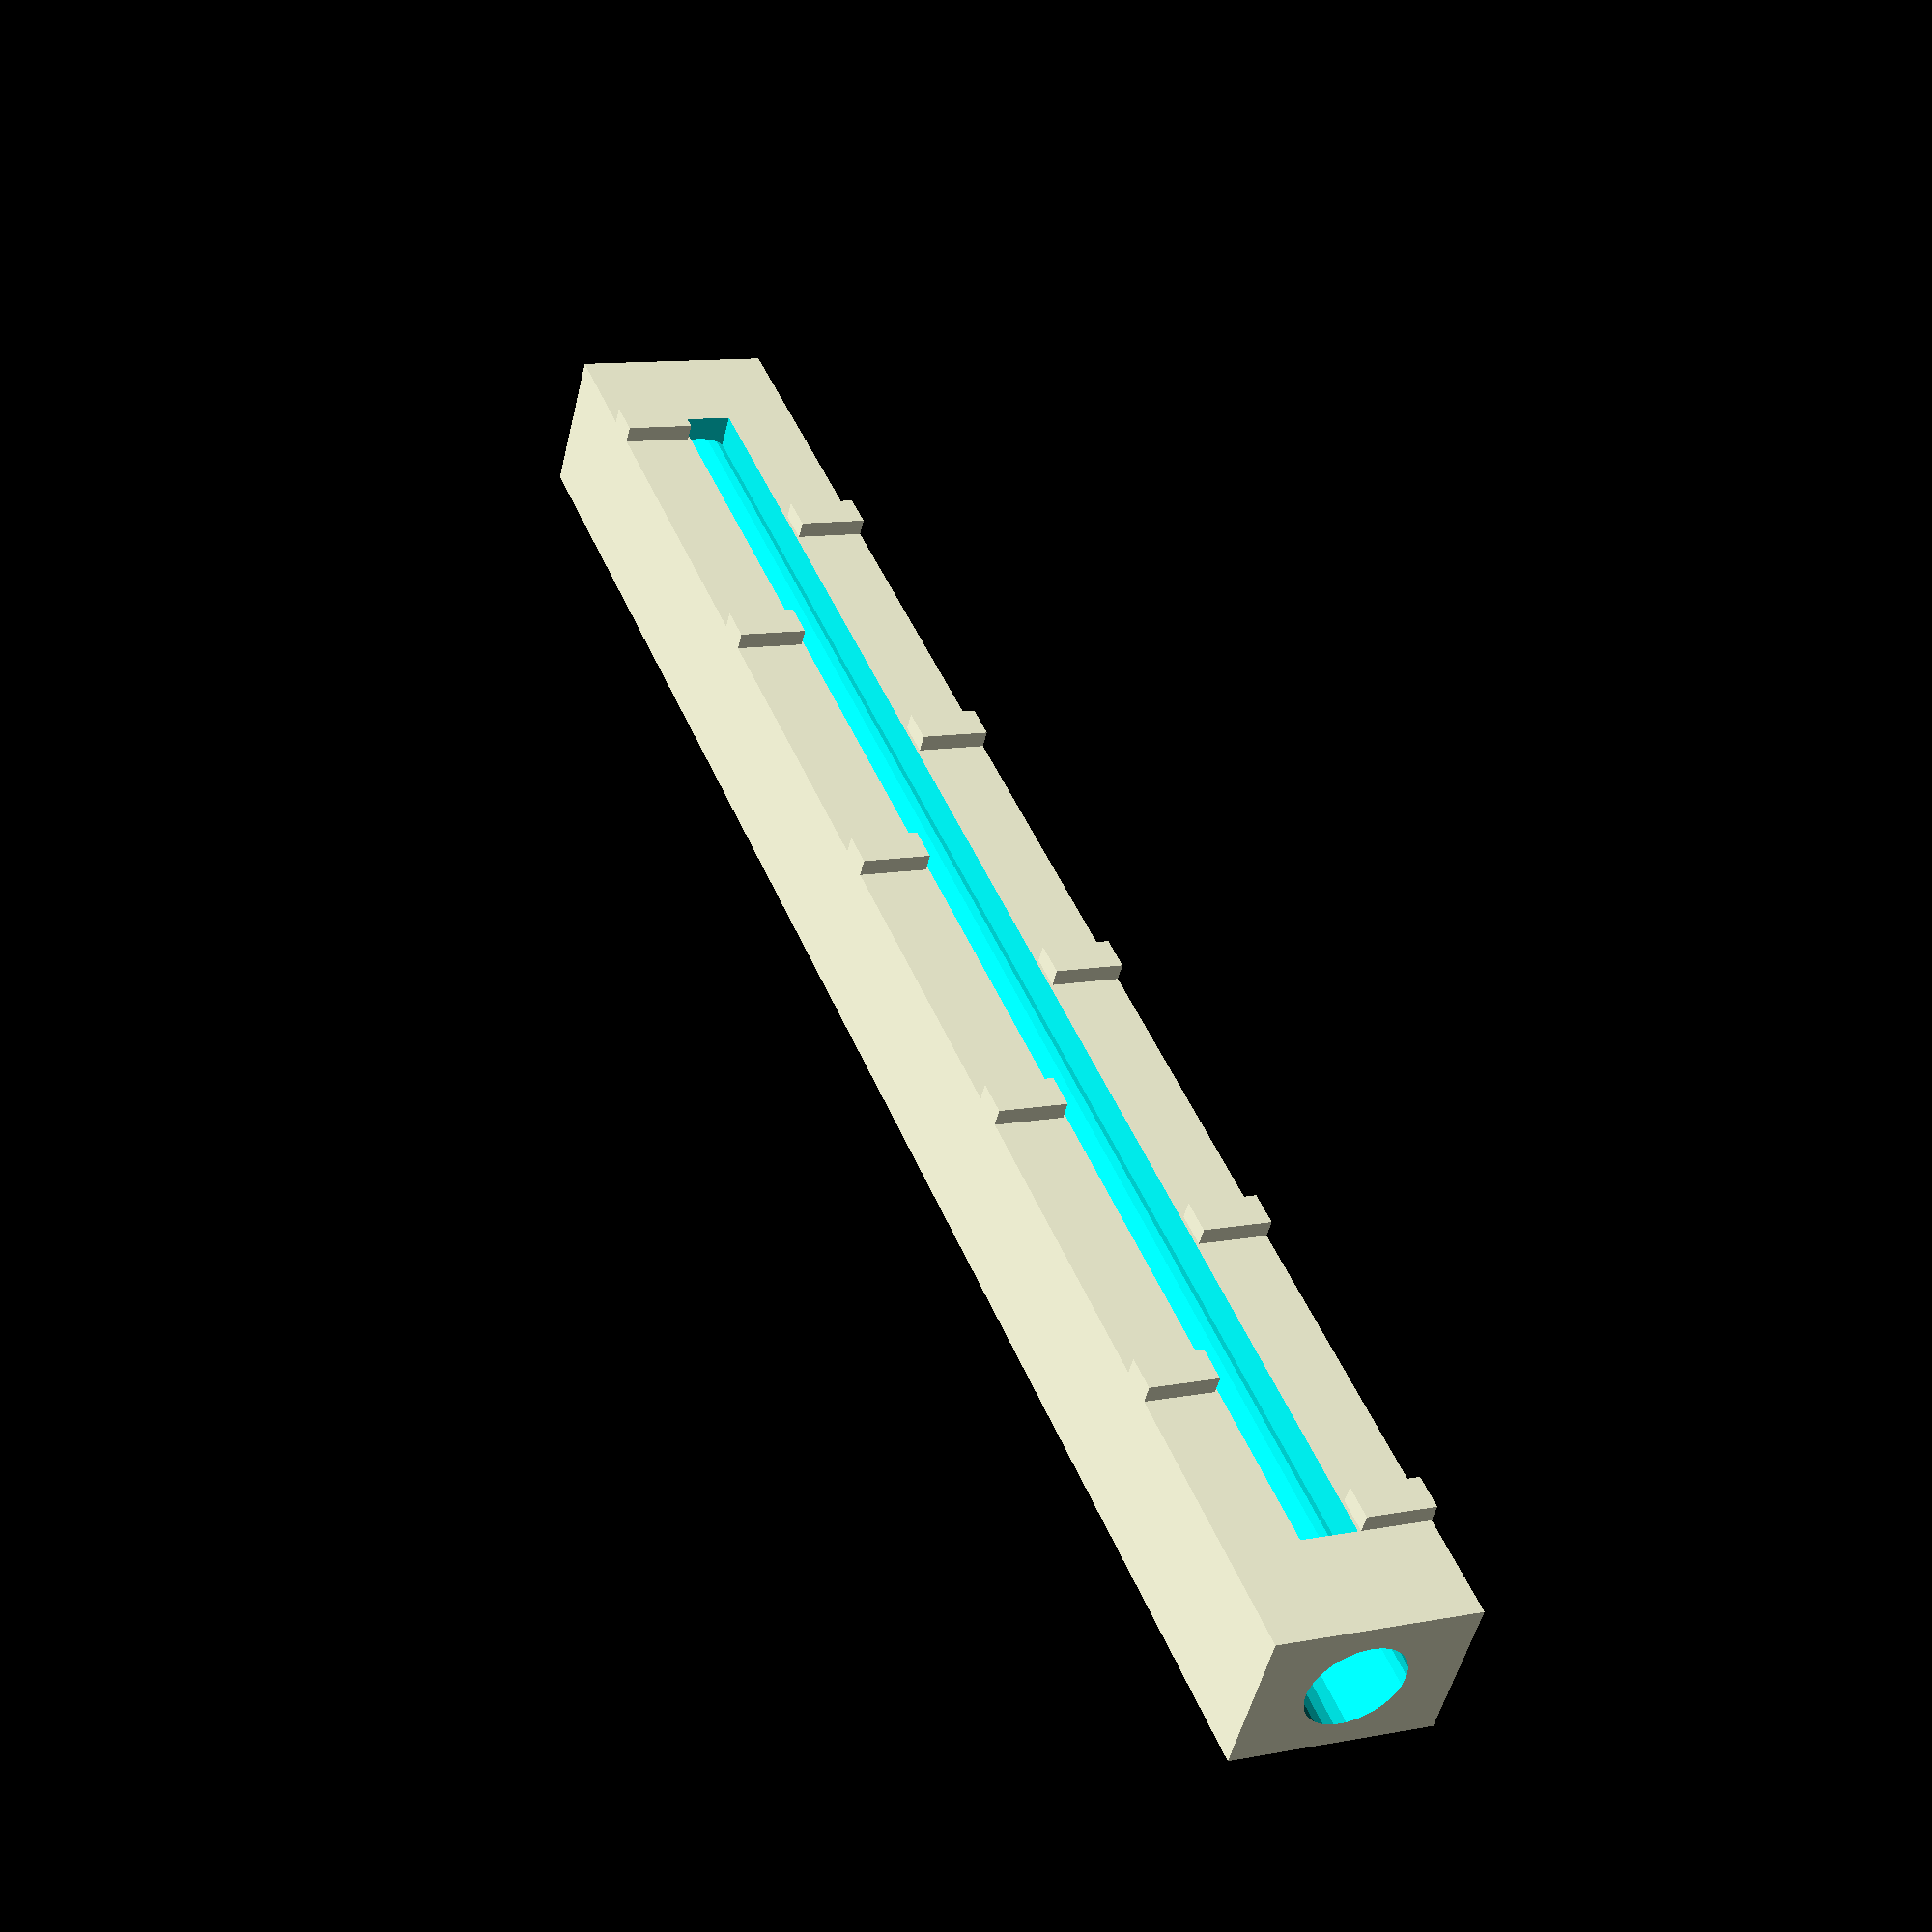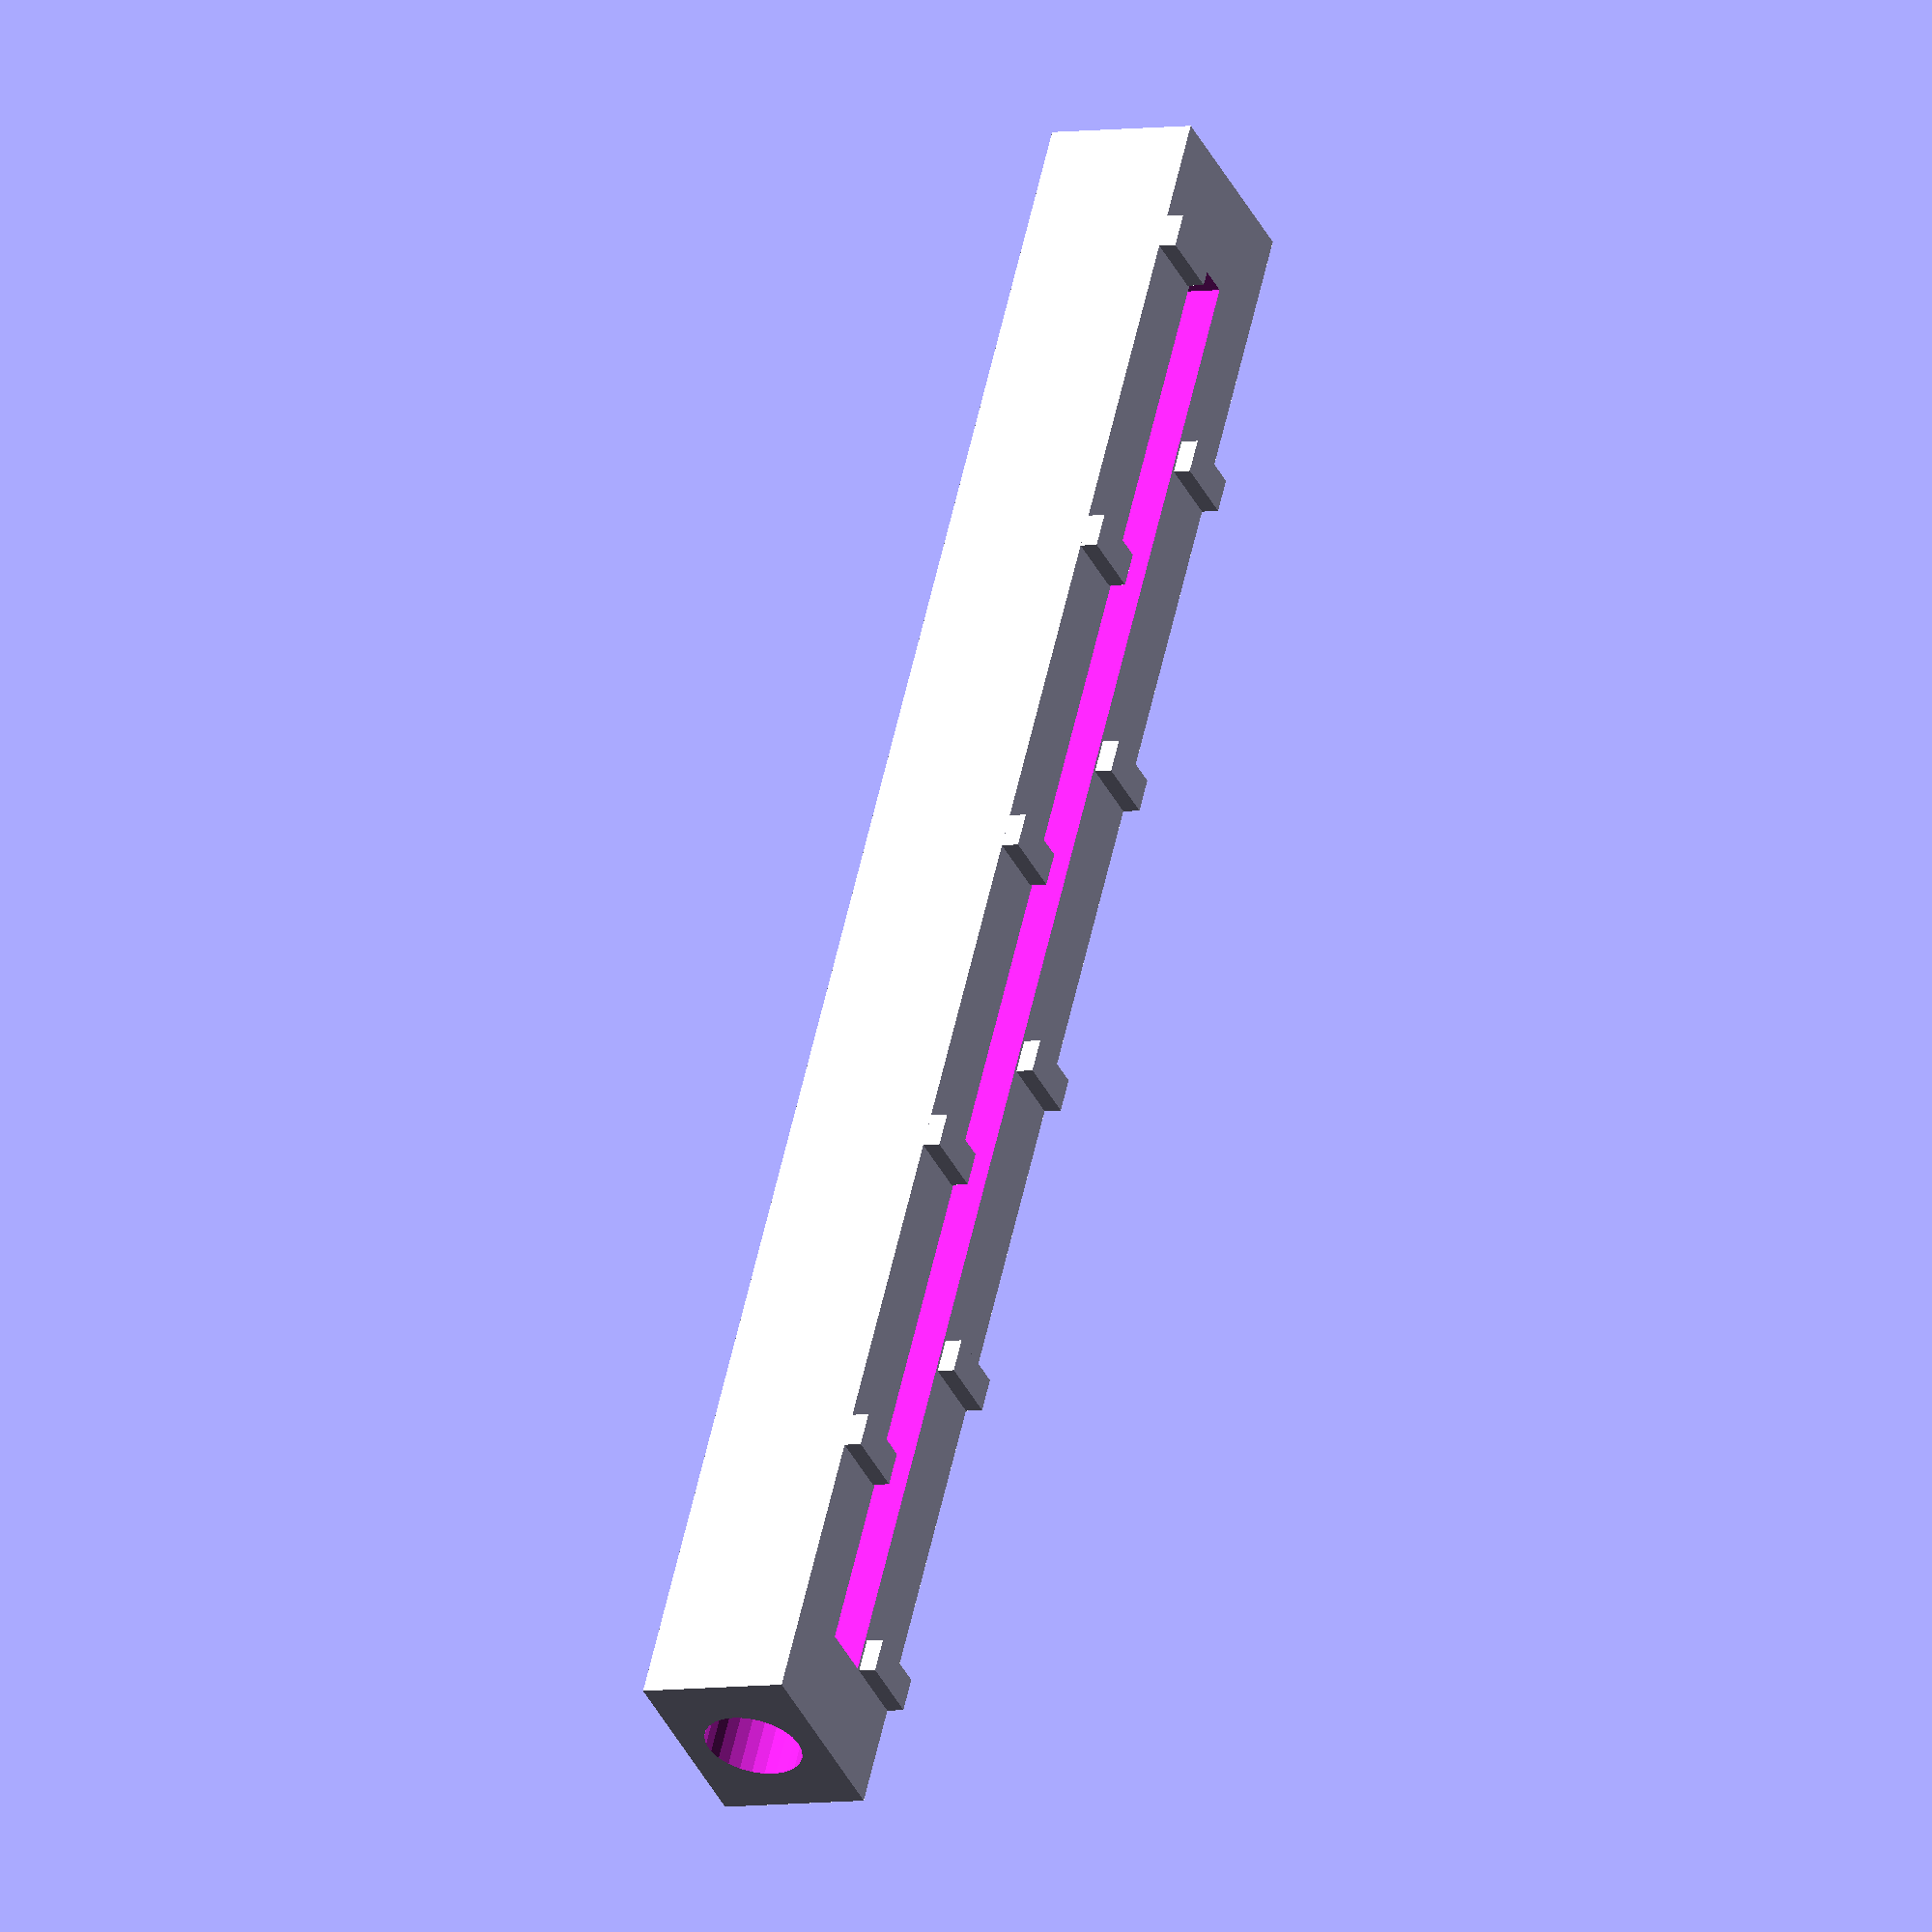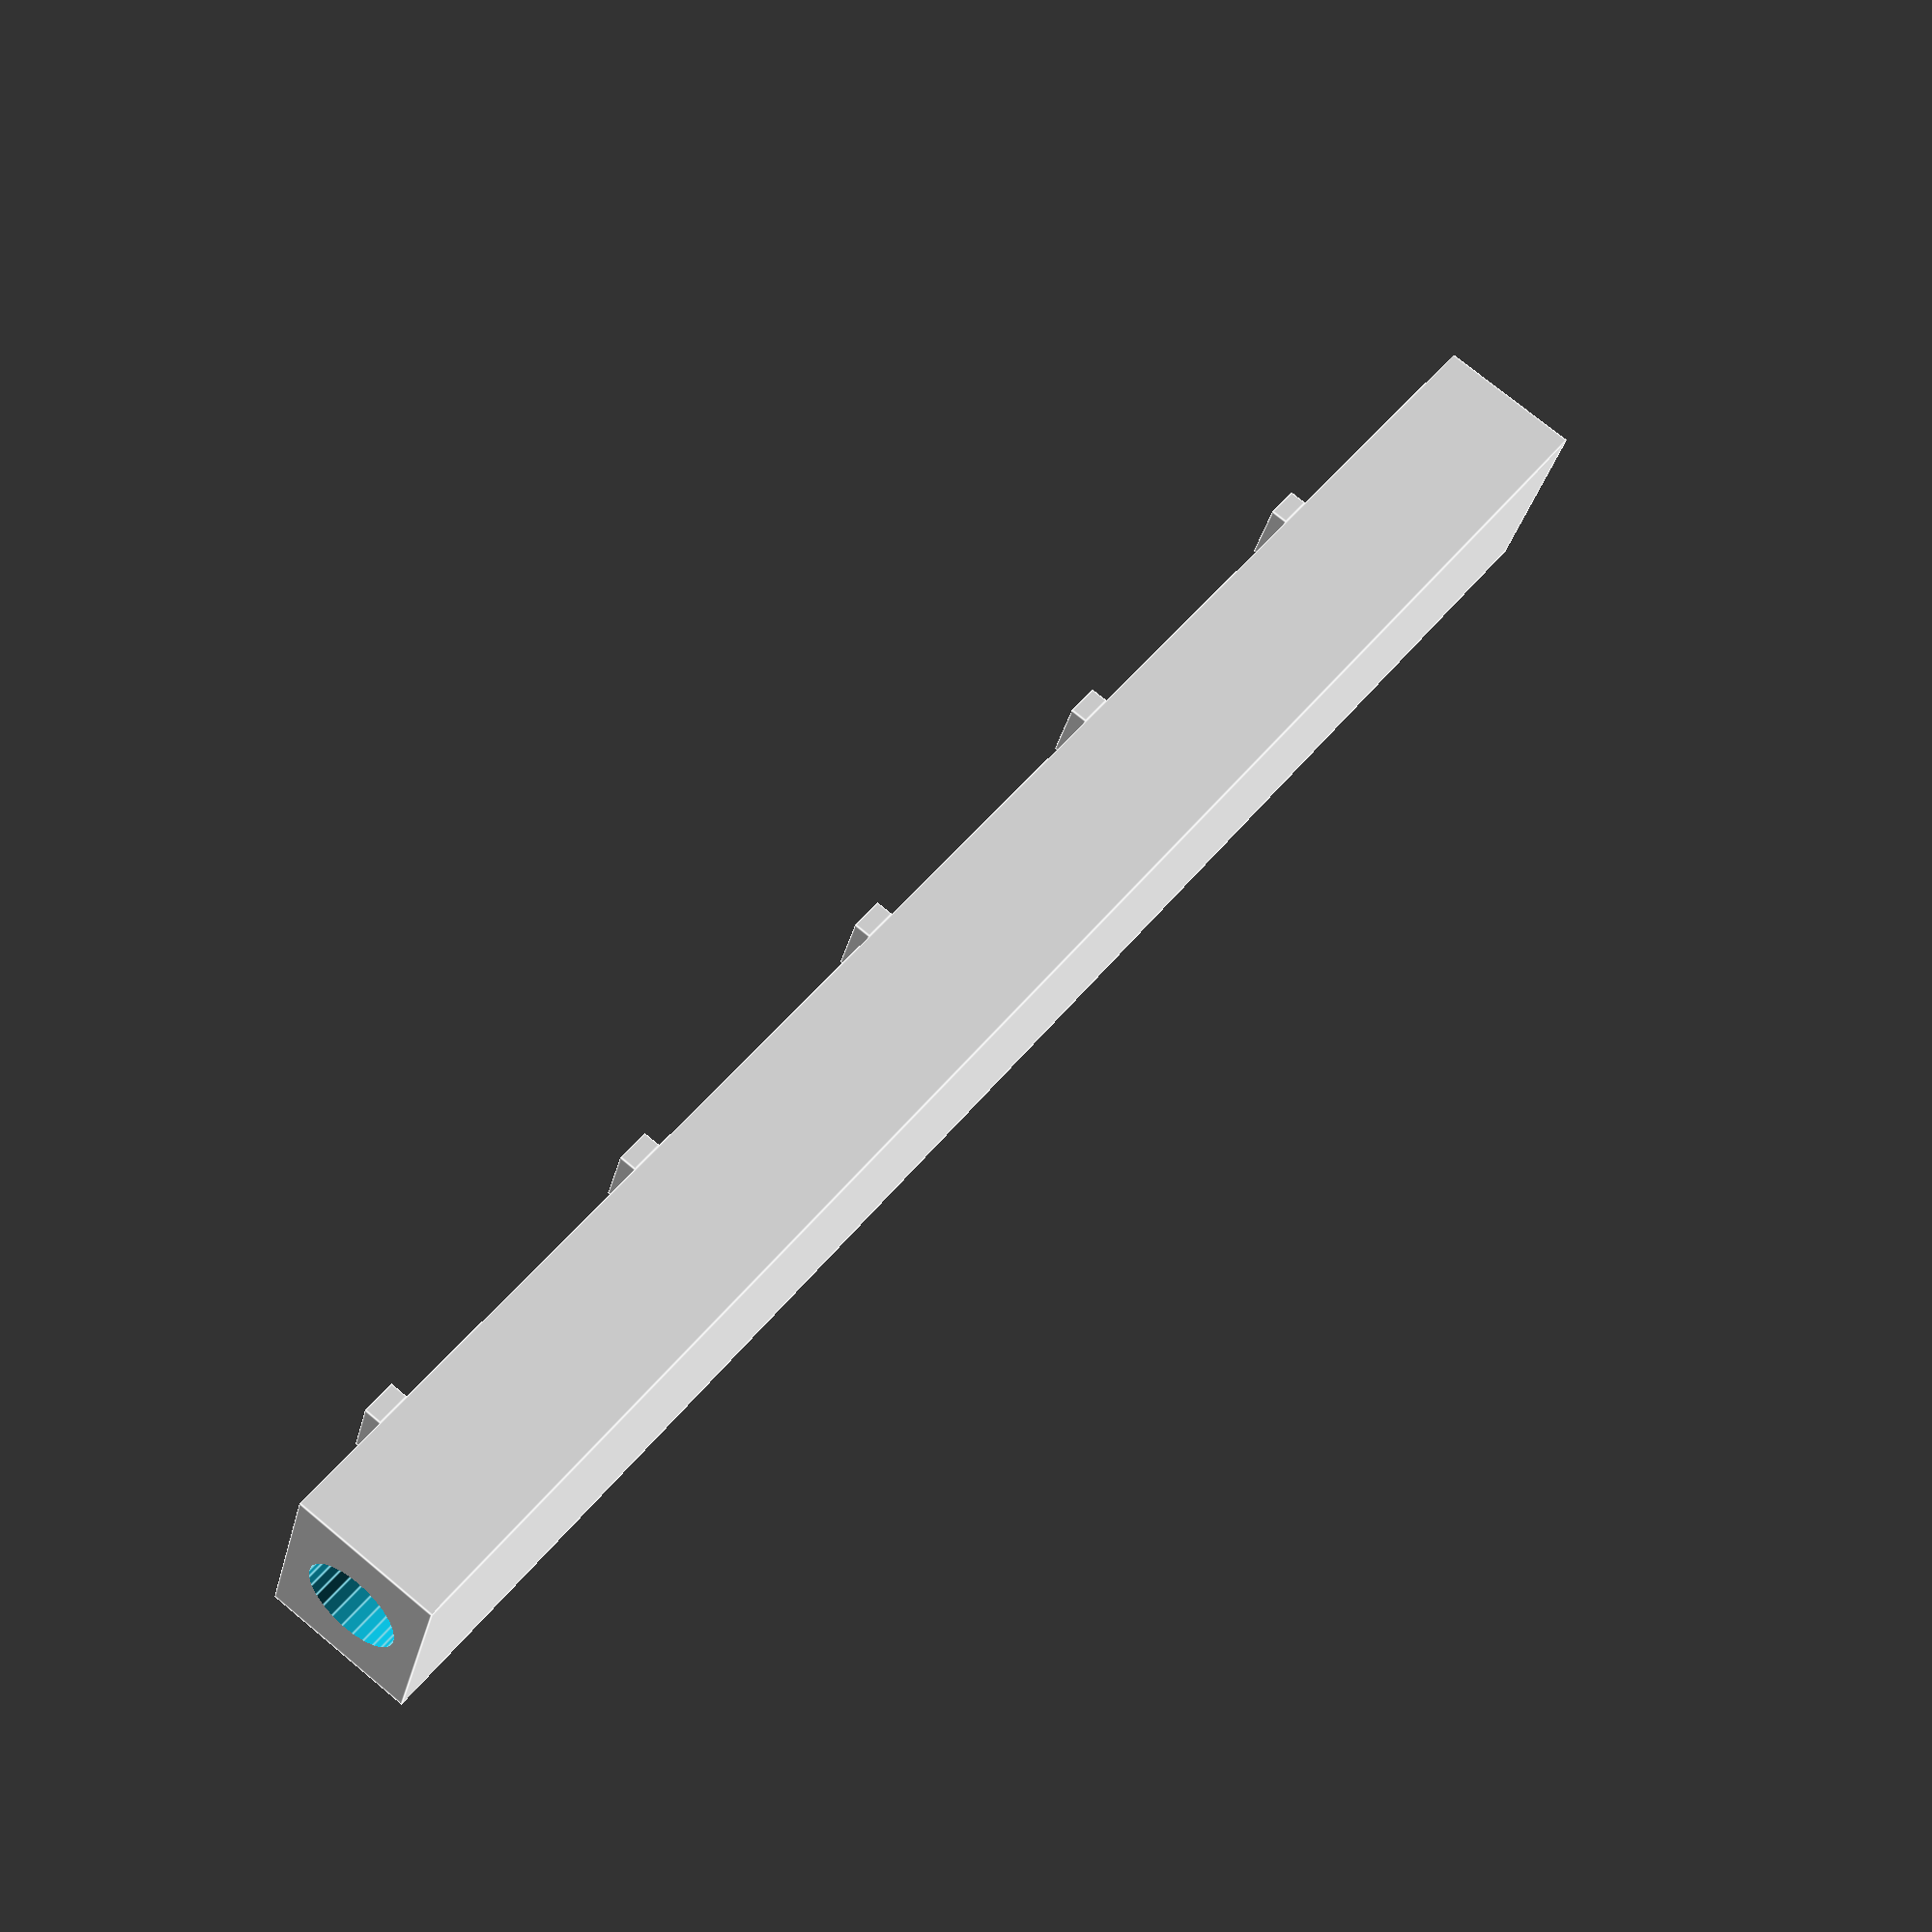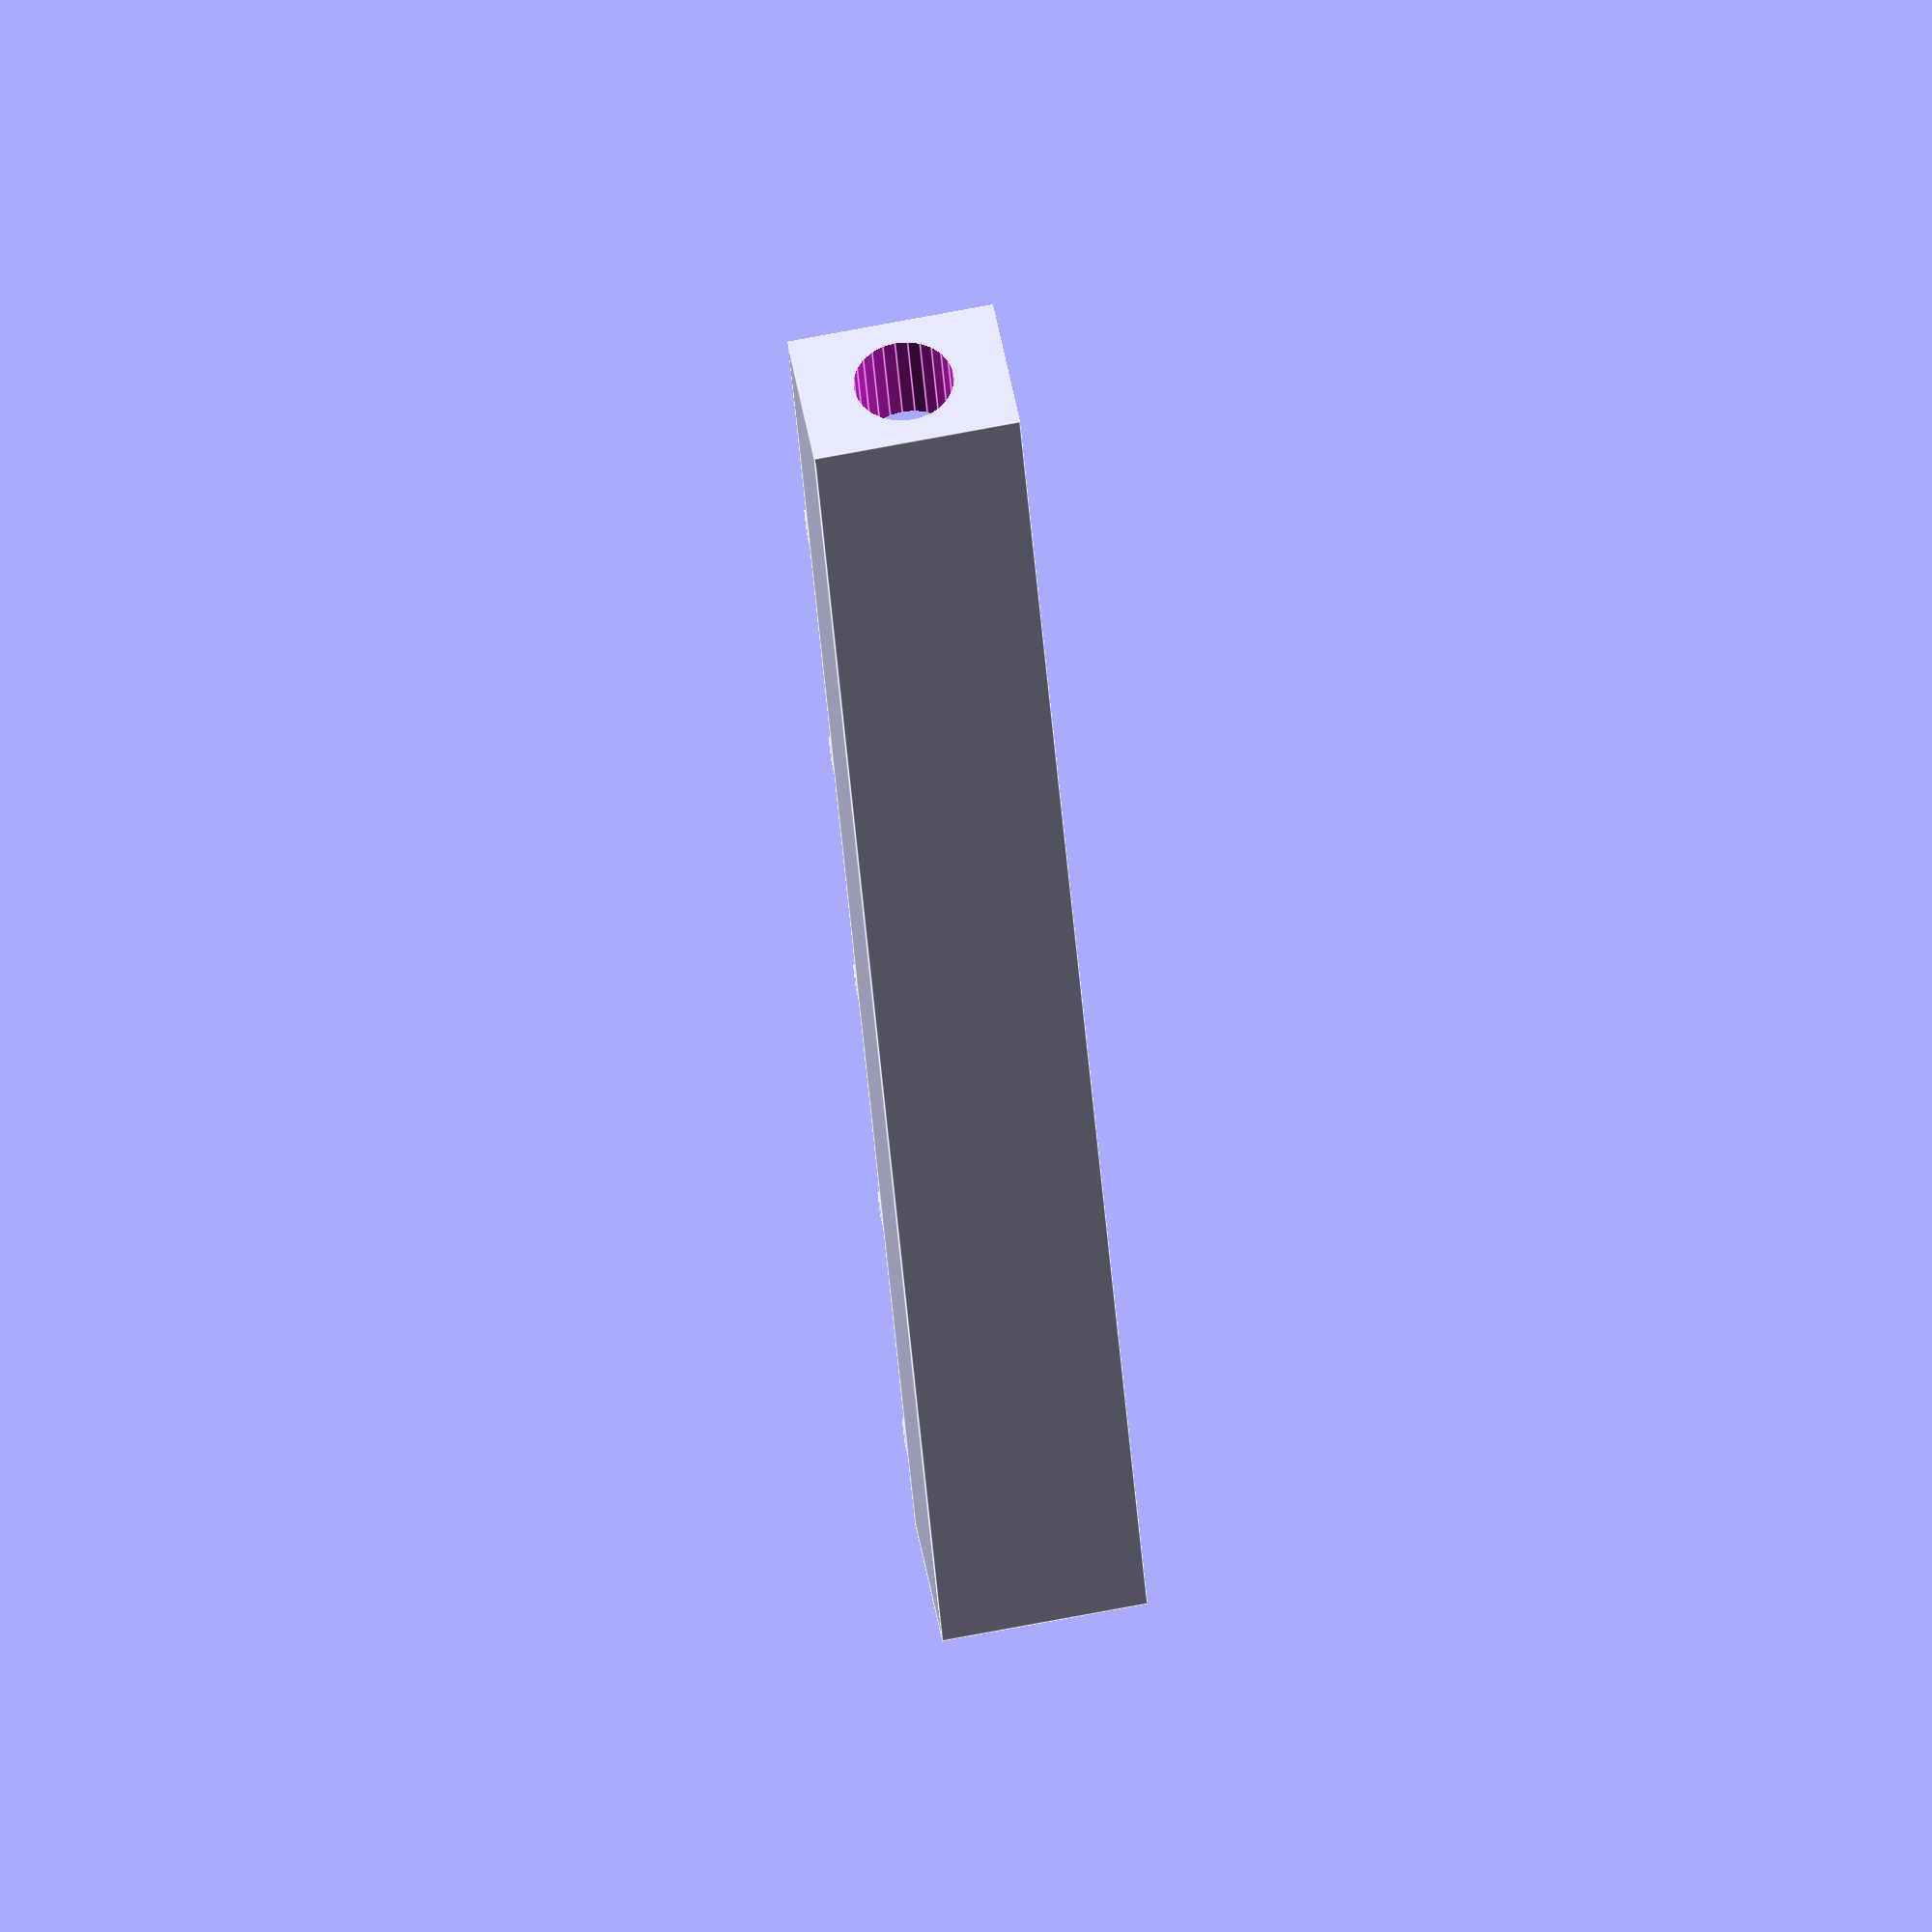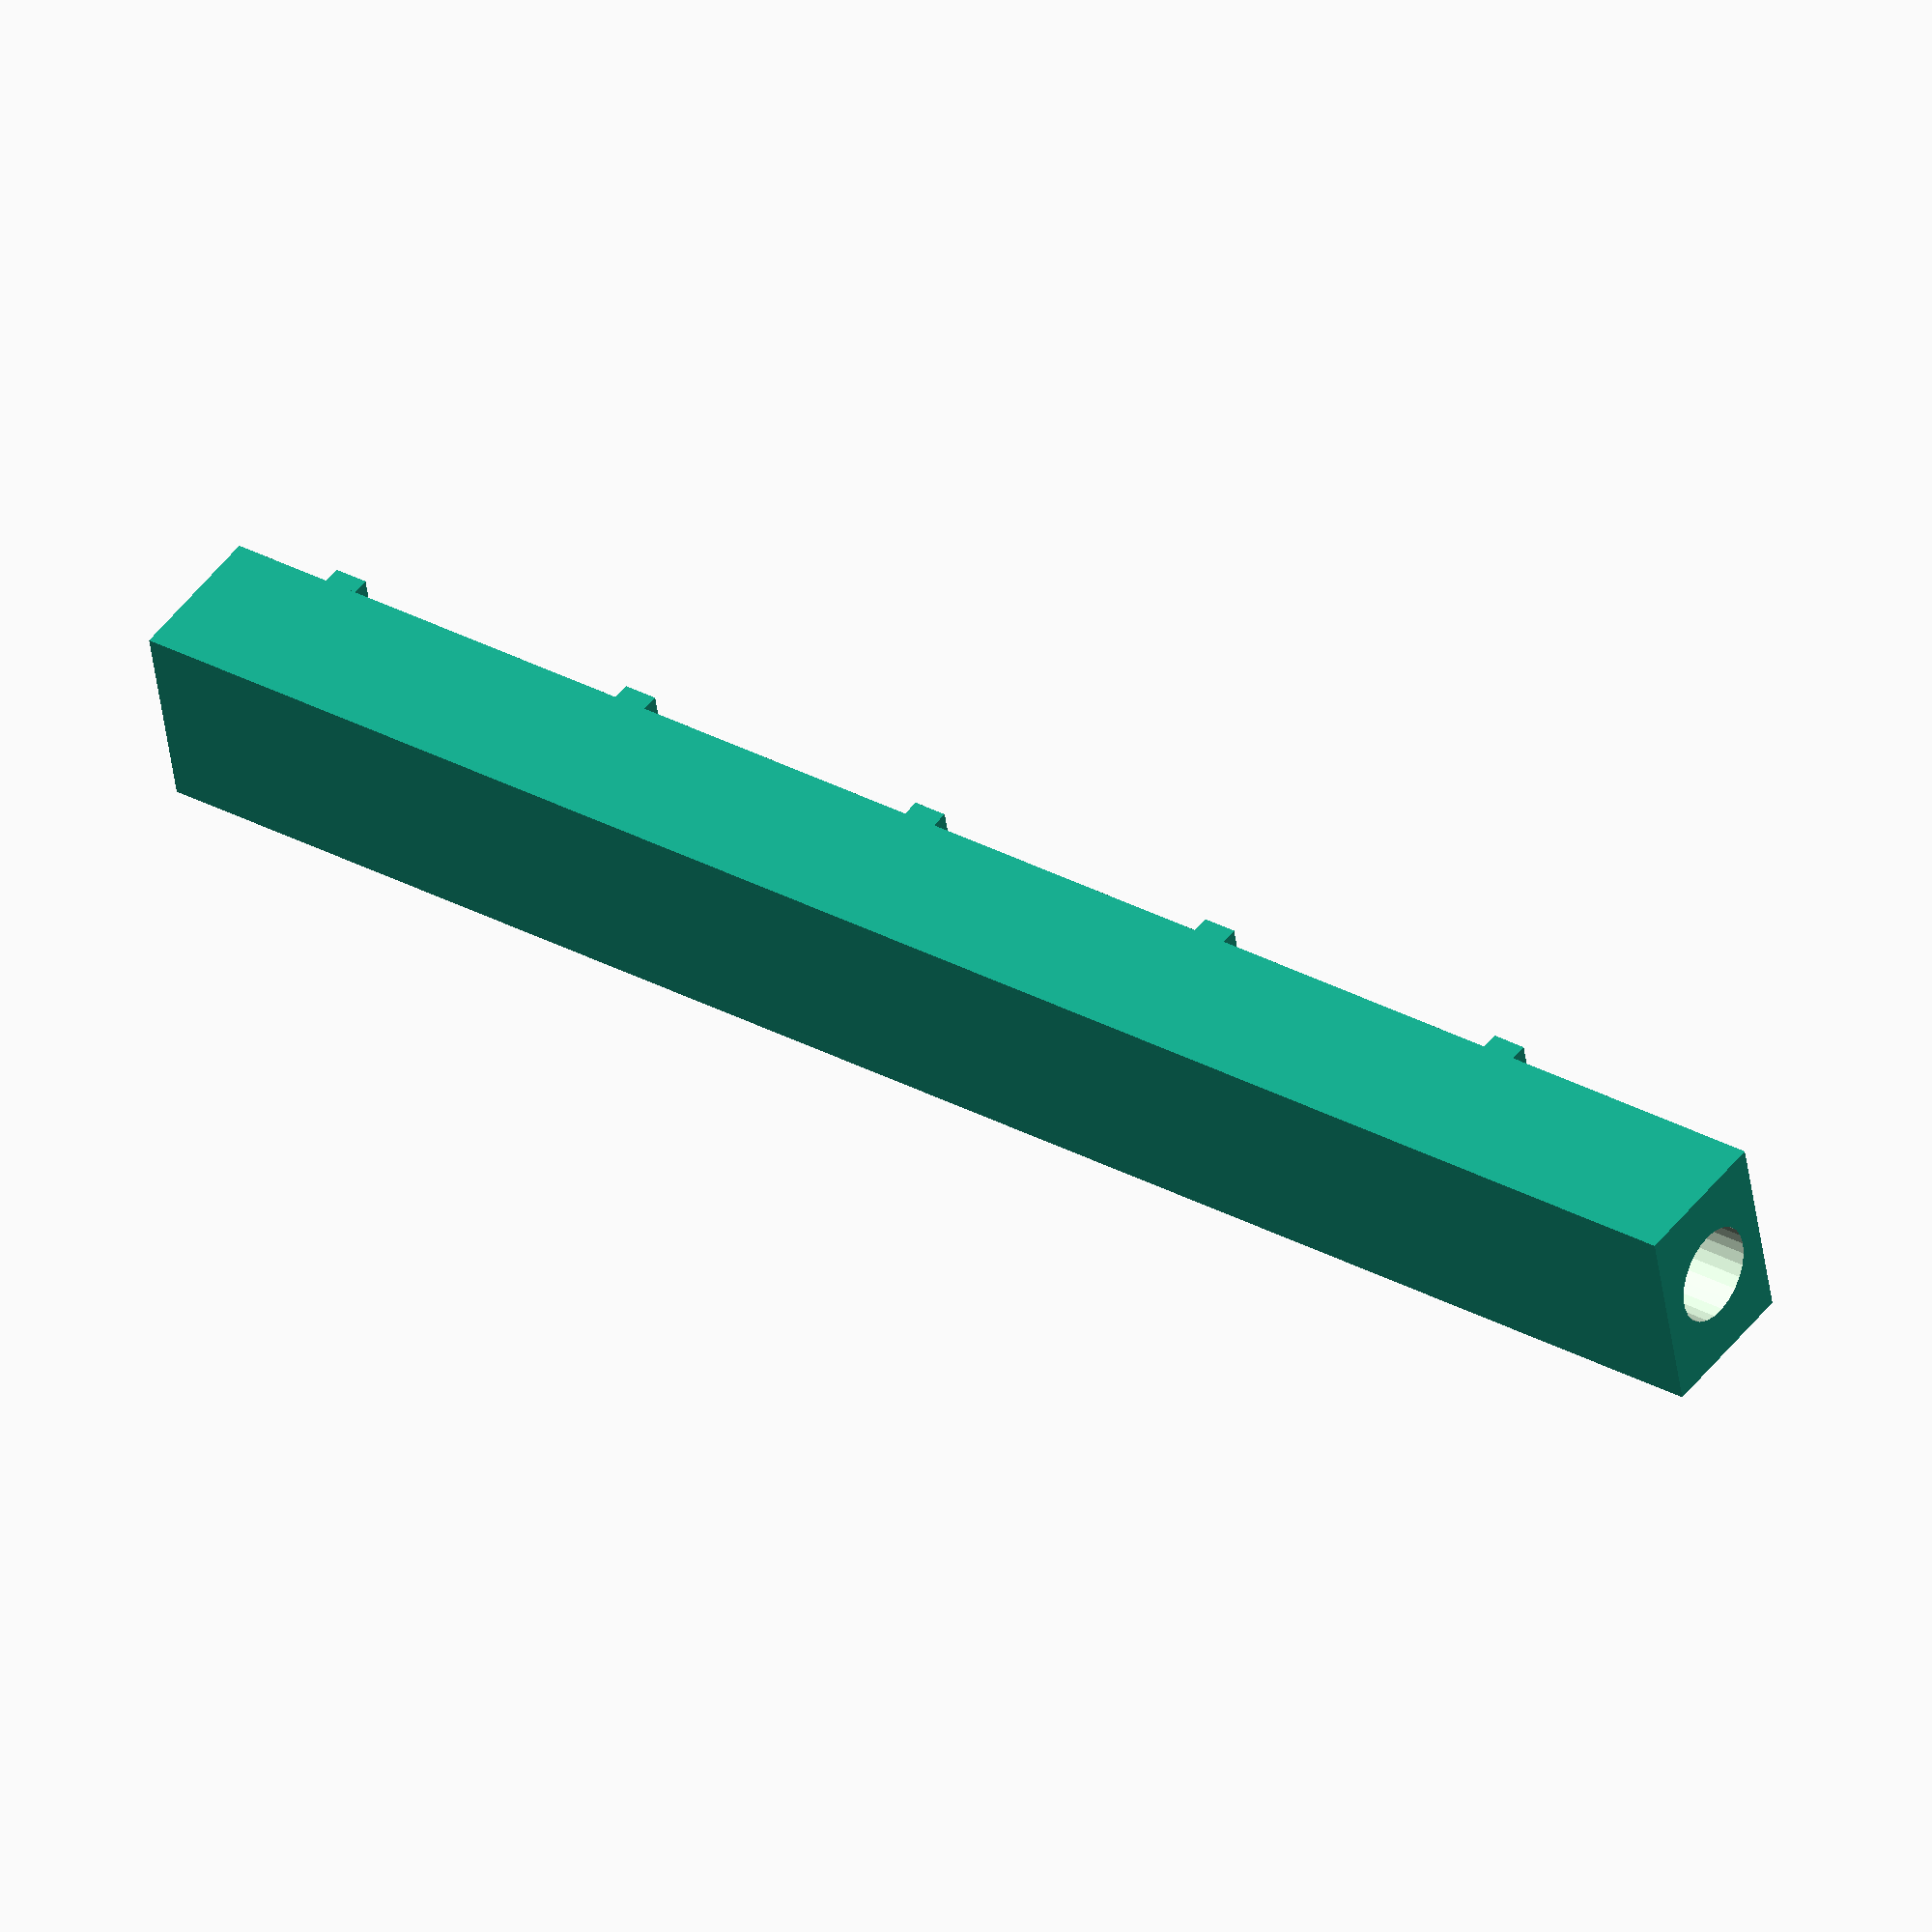
<openscad>
FilamentDiameter = 1.8;
// Total size will be ToolSize+2
ToolSize = 50;
ShowFilament = 0; // [0:No, 1:Yes]
InnerHole = 1; // [0:Cube, 1:Cylinder]
ThicknessAdjustX = 2.5;
// Keep little bigger than X one
ThicknessAdjustY = 4; 

/* [HIDDEN] */
$fn = 25;
FilamentRadius = FilamentDiameter/2;
toolX = FilamentDiameter+ThicknessAdjustX;
toolY = FilamentDiameter+ThicknessAdjustY;
baseToolSize = ToolSize +2;

// Rotate to better preview in Thingiverse
rotate([0,0,-90])
    tool();
if(1==ShowFilament){
    cylinder(h=baseToolSize*1.2,r=FilamentRadius,center=true);
}

module tool(){
    addRadius = 0.5;
    difference(){
        cube([toolX,toolY,baseToolSize],center=true);
        
        translate([0,0,-baseToolSize*0.25]) 
        if(0==InnerHole)
            cube([2*(FilamentRadius+addRadius),
                  2*(FilamentRadius+addRadius),
                  baseToolSize*2],center=true);
        else
            cylinder(r=FilamentRadius+addRadius,h=baseToolSize*2,center=true);
        
        translate([toolX/2,0,0])
            cube([toolX/2,FilamentDiameter*0.9,baseToolSize-6],center=true);
    }
    fc = FilamentDiameter < 2.25 ? 1.5 : 1.25;
    markSize = ThicknessAdjustY/2;
    for(i = [0:1:(baseToolSize/5)-1]){
        z = 3-(baseToolSize/2) + 5 * i;
        if(z < (baseToolSize/2)-3){ // Precaution IF
            translate([toolX/2,-(markSize/2)+((i%2==0 ? 1 : -1)*(FilamentRadius+markSize/2)),z])
                cube([0.5,markSize,1]);
        }
    }
}
</openscad>
<views>
elev=314.3 azim=194.3 roll=338.5 proj=p view=solid
elev=121.6 azim=293.7 roll=347.4 proj=o view=wireframe
elev=310.9 azim=253.8 roll=216.6 proj=p view=edges
elev=39.2 azim=190.1 roll=183.9 proj=o view=edges
elev=147.2 azim=282.8 roll=53.4 proj=o view=wireframe
</views>
